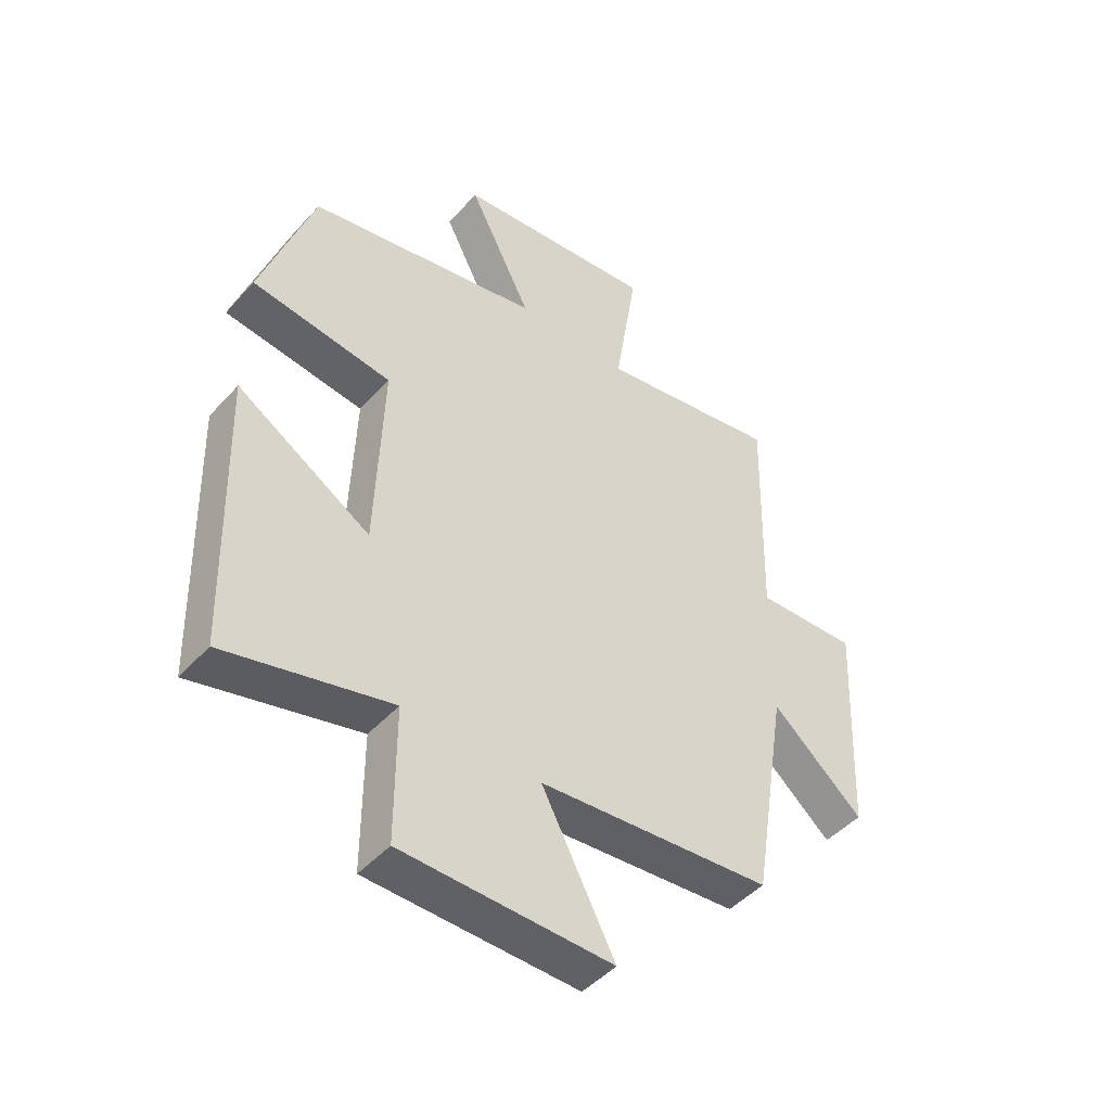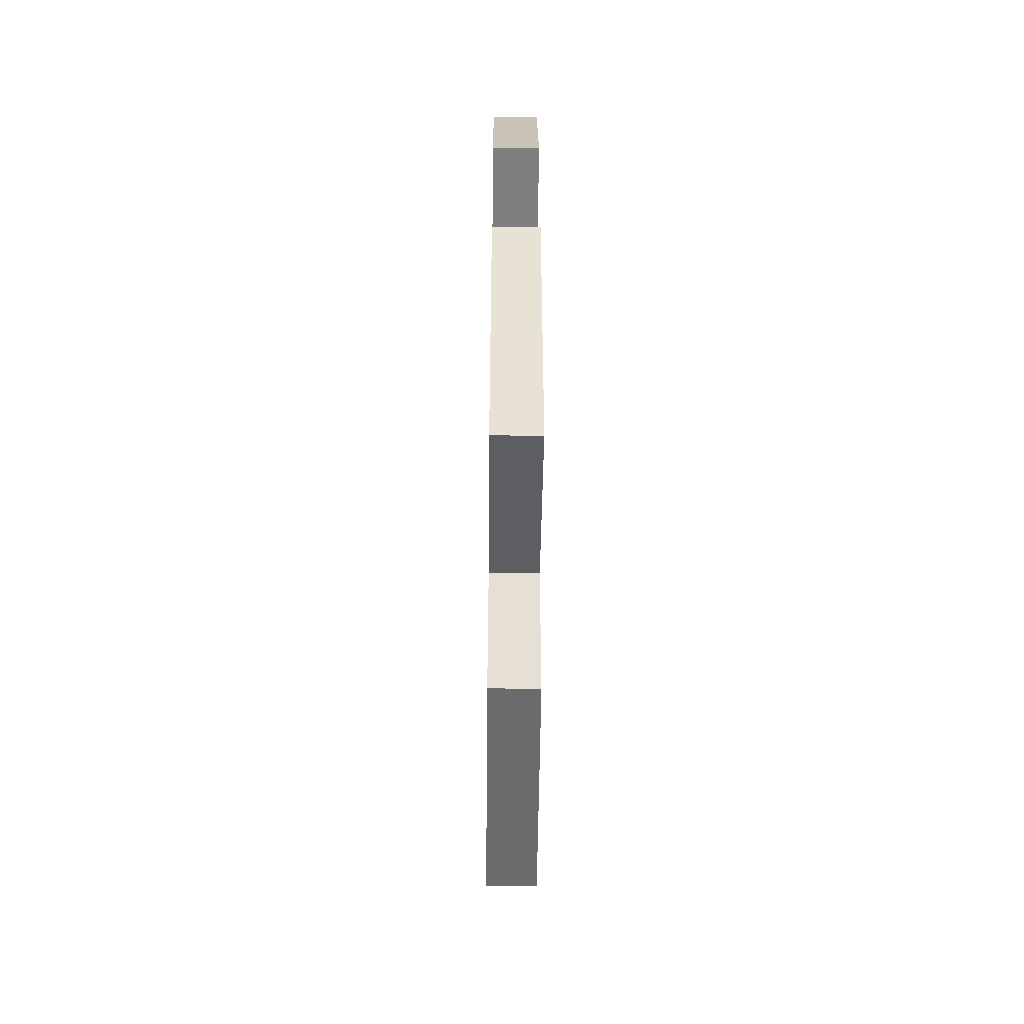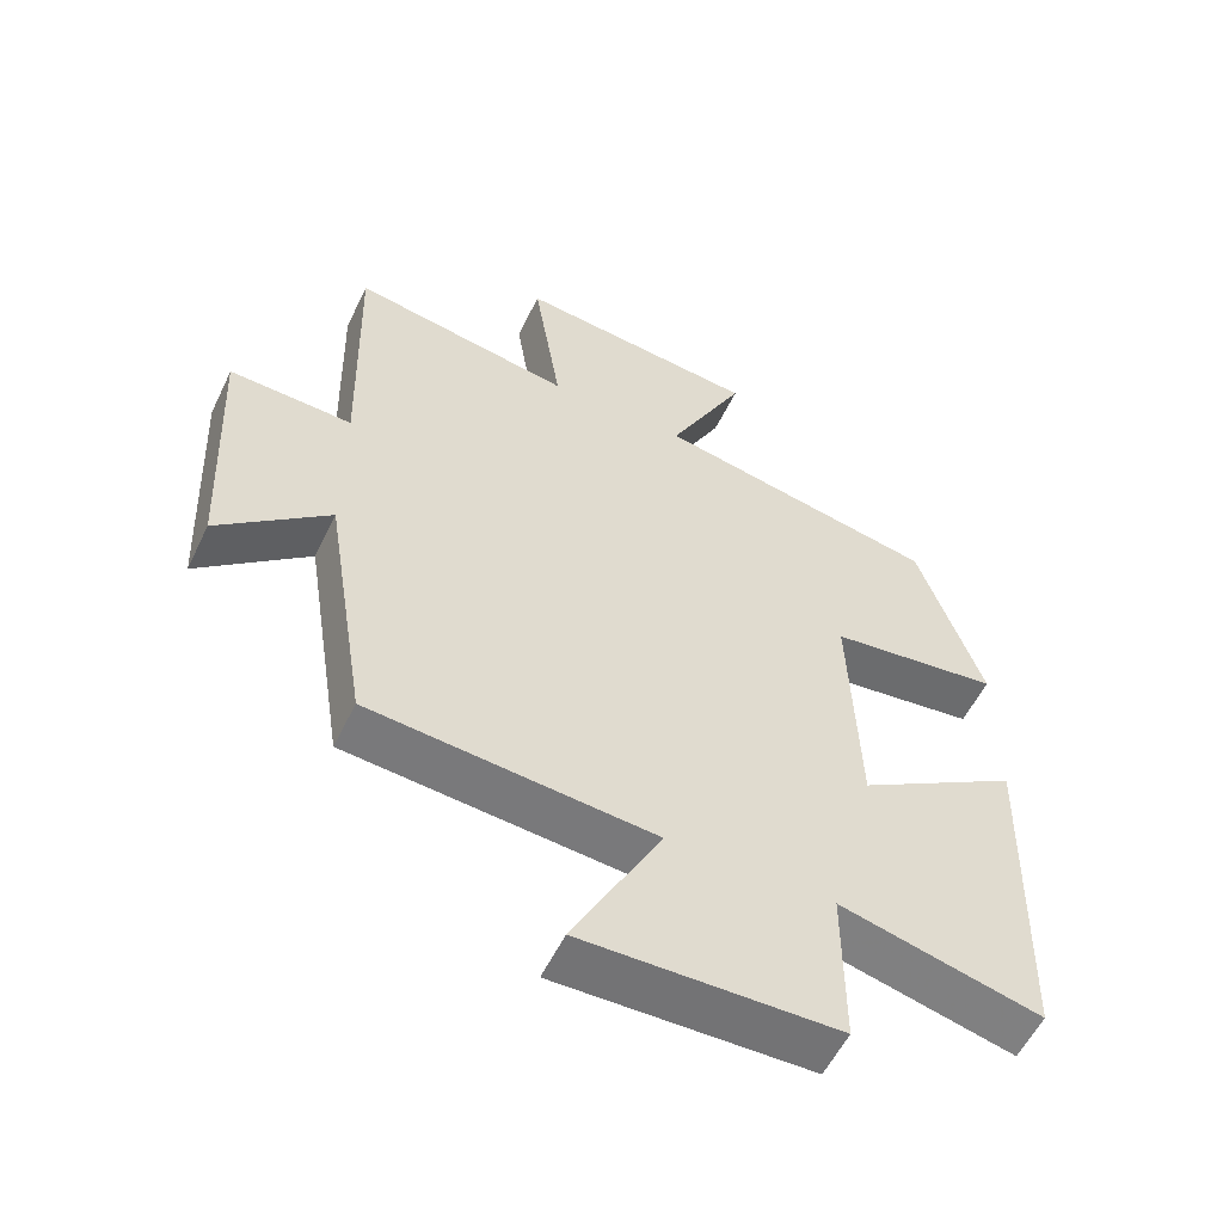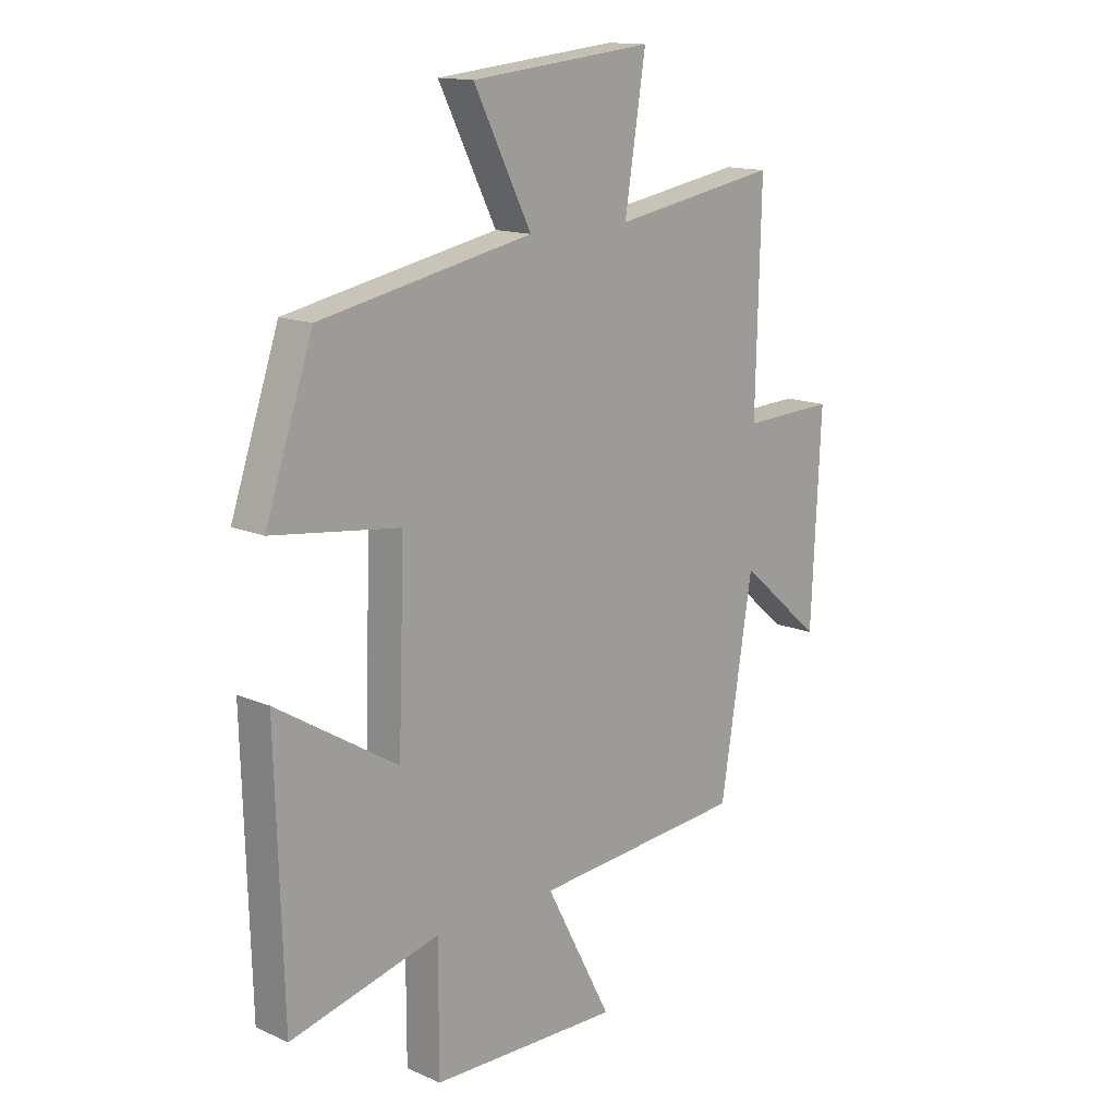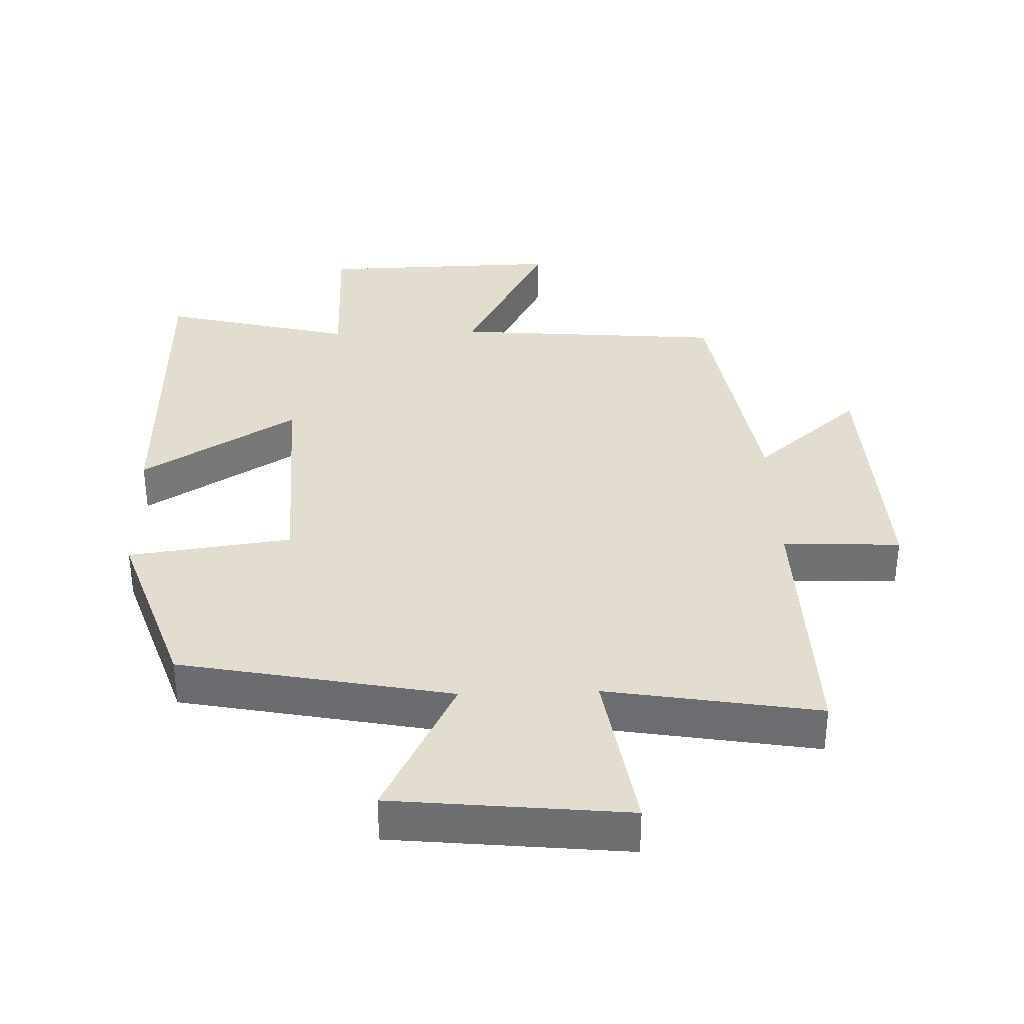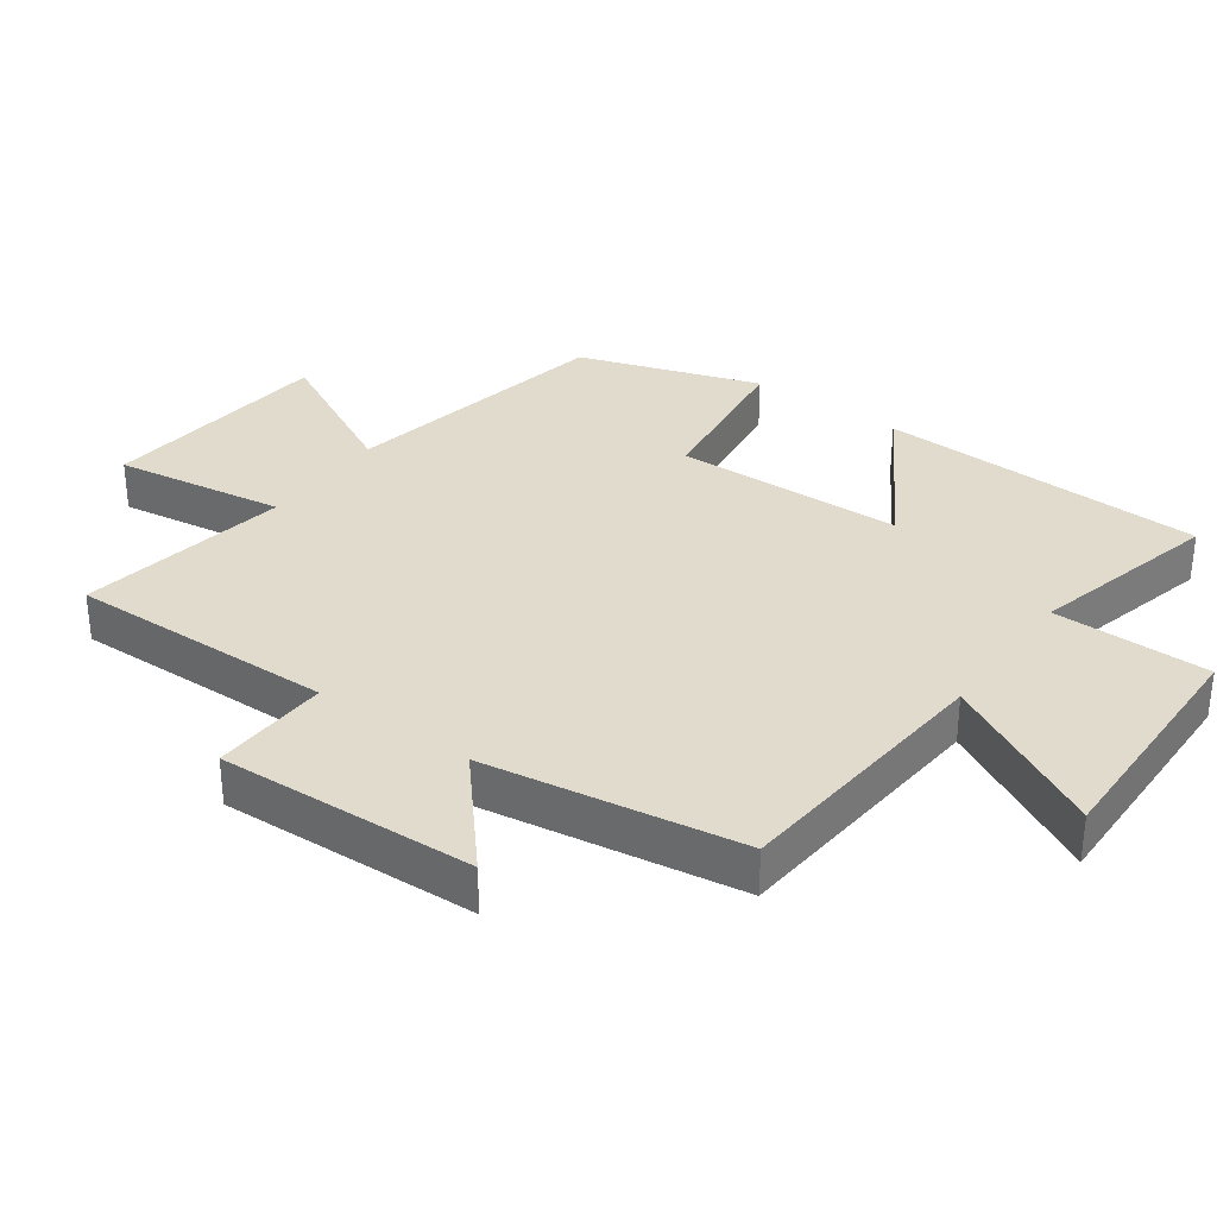
<metadata>
{"format":"obj","ext":"obj","renderer":"f3d","projection":"perspective","resolution":1024,"background":"white","views":[{"elev":-46.7,"azim":-39.4,"up":"+Z"},{"elev":-52.0,"azim":-90.6,"up":"+Z"},{"elev":-56.4,"azim":154.4,"up":"+Z"},{"elev":14.4,"azim":-46.2,"up":"+Z"},{"elev":34.9,"azim":-1.9,"up":"+Y"},{"elev":33.3,"azim":125.9,"up":"+Y"}]}
</metadata>
<code>
v 0.439 0.07 -0.466
v 0.035 0.07 -0.5
v 0.161 0.07 -0.742
v -0.201 0.07 -0.734
v -0.201 0.07 -0.5
v -0.486 0.07 -0.571
v -0.5 0.07 -0.081
v -0.269 0.07 -0.223
v -0.257 0.07 0.119
v -0.5 0.07 0.151
v -0.409 0.07 0.42
v -0.004 0.07 0.5
v -0.114 0.07 0.718
v 0.234 0.07 0.754
v 0.194 0.07 0.5
v 0.51 0.07 0.554
v 0.5 0.07 0.156
v 0.676 0.07 0.163
v 0.658 0.07 -0.221
v 0.5 0.07 -0.084
v 0.439 0 -0.466
v 0.035 0 -0.5
v 0.161 0 -0.742
v -0.201 0 -0.734
v -0.201 0 -0.5
v -0.486 0 -0.571
v -0.5 0 -0.081
v -0.269 0 -0.223
v -0.257 0 0.119
v -0.5 0 0.151
v -0.409 0 0.42
v -0.004 0 0.5
v -0.114 0 0.718
v 0.234 0 0.754
v 0.194 0 0.5
v 0.51 0 0.554
v 0.5 0 0.156
v 0.676 0 0.163
v 0.658 0 -0.221
v 0.5 0 -0.084
f 17 18 19 20
f 17 20 1 2
f 15 16 17 2
f 12 13 14 15
f 12 15 2
f 9 10 11 12
f 8 9 12 2
f 5 6 7 8
f 5 8 2 3
f 3 4 5
f 40 39 38 37
f 22 21 40 37
f 22 37 36 35
f 35 34 33 32
f 22 35 32
f 32 31 30 29
f 22 32 29 28
f 28 27 26 25
f 23 22 28 25
f 25 24 23
f 1 21 22 2
f 2 22 23 3
f 3 23 24 4
f 4 24 25 5
f 5 25 26 6
f 6 26 27 7
f 7 27 28 8
f 8 28 29 9
f 9 29 30 10
f 10 30 31 11
f 11 31 32 12
f 12 32 33 13
f 13 33 34 14
f 14 34 35 15
f 15 35 36 16
f 16 36 37 17
f 17 37 38 18
f 18 38 39 19
f 19 39 40 20
f 20 40 21 1

</code>
